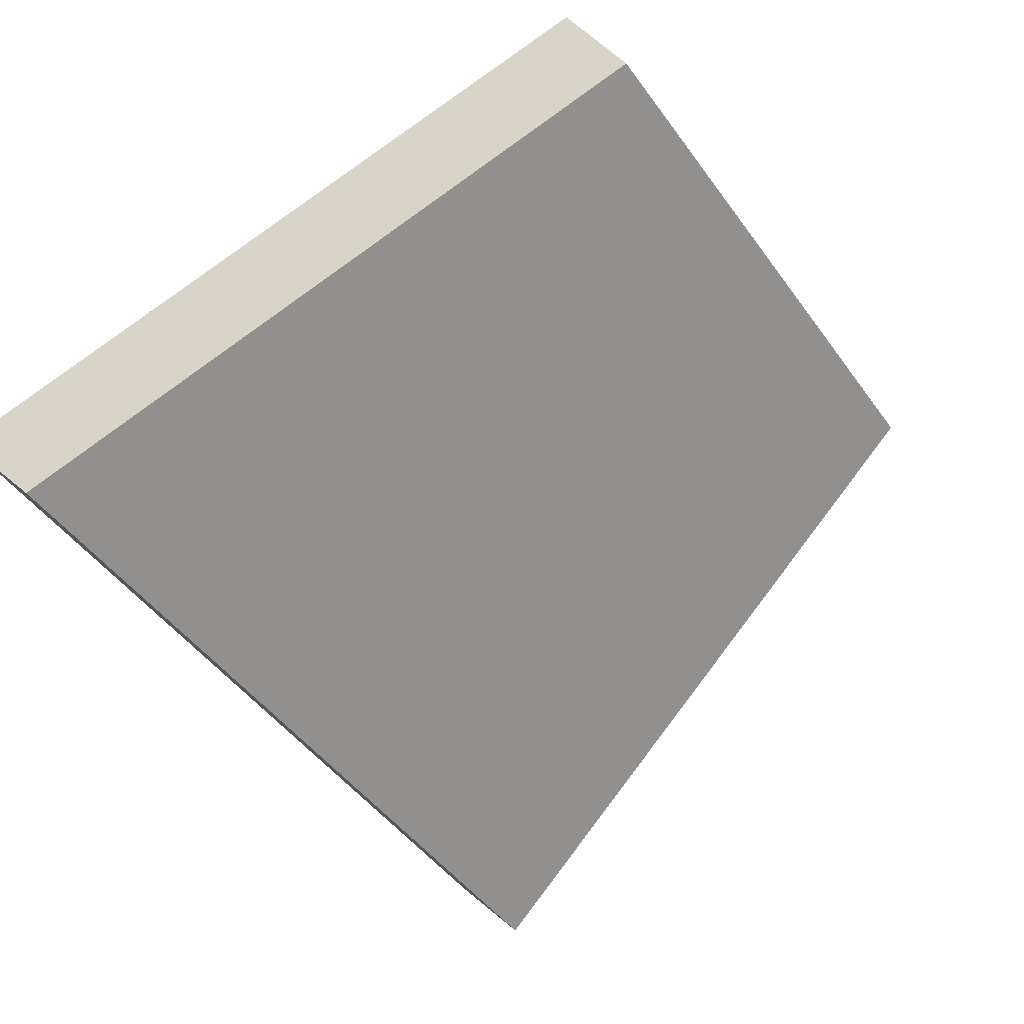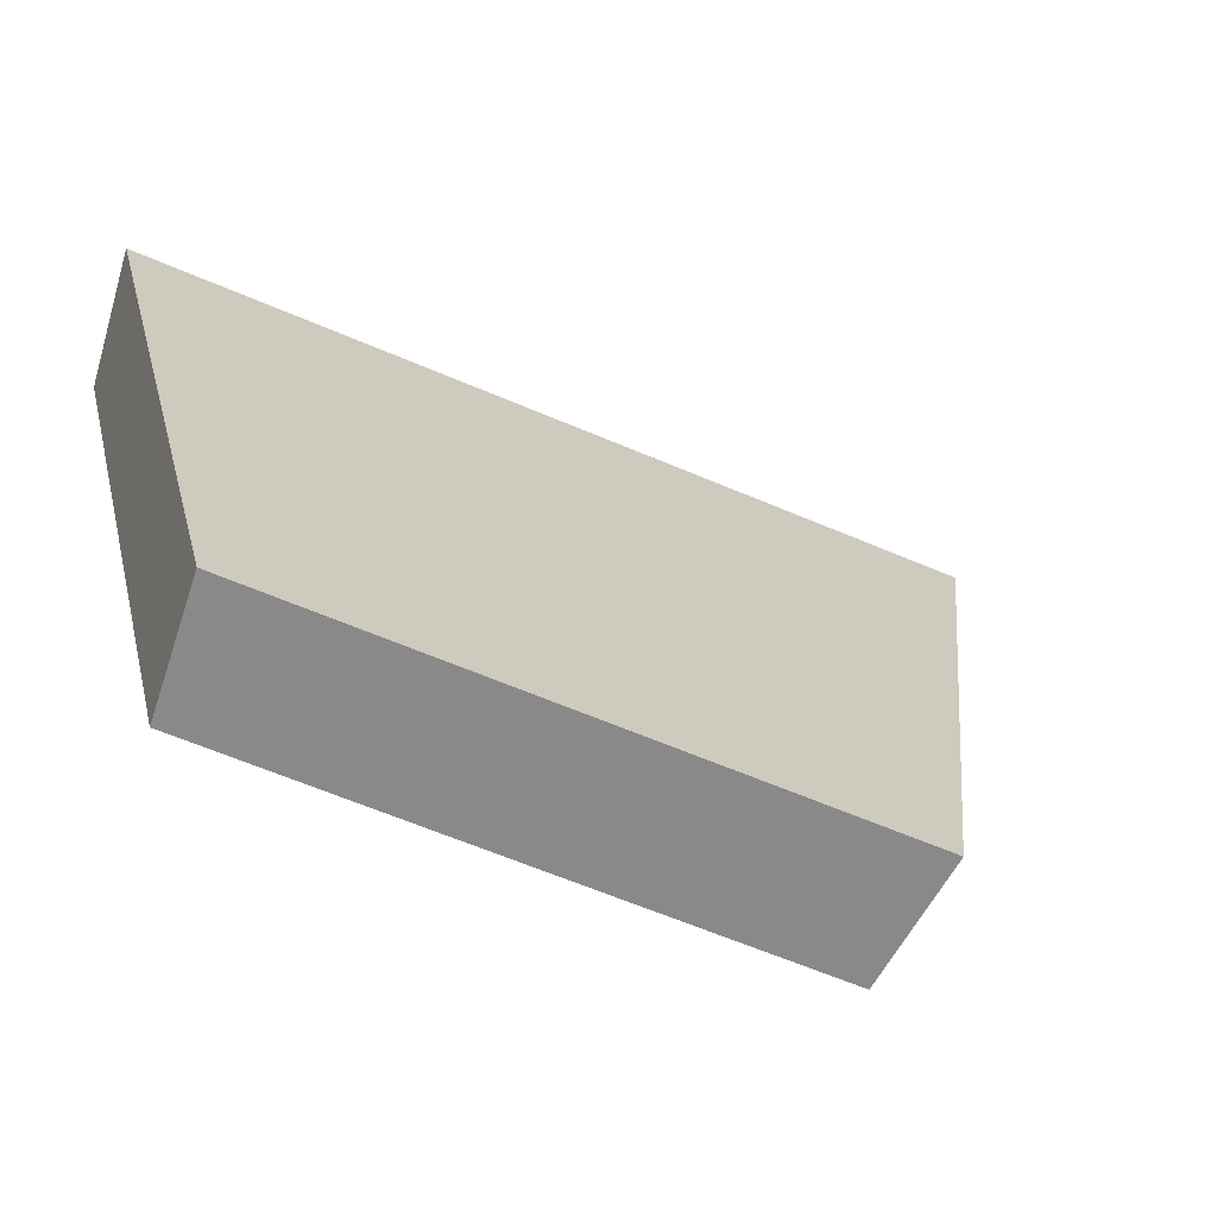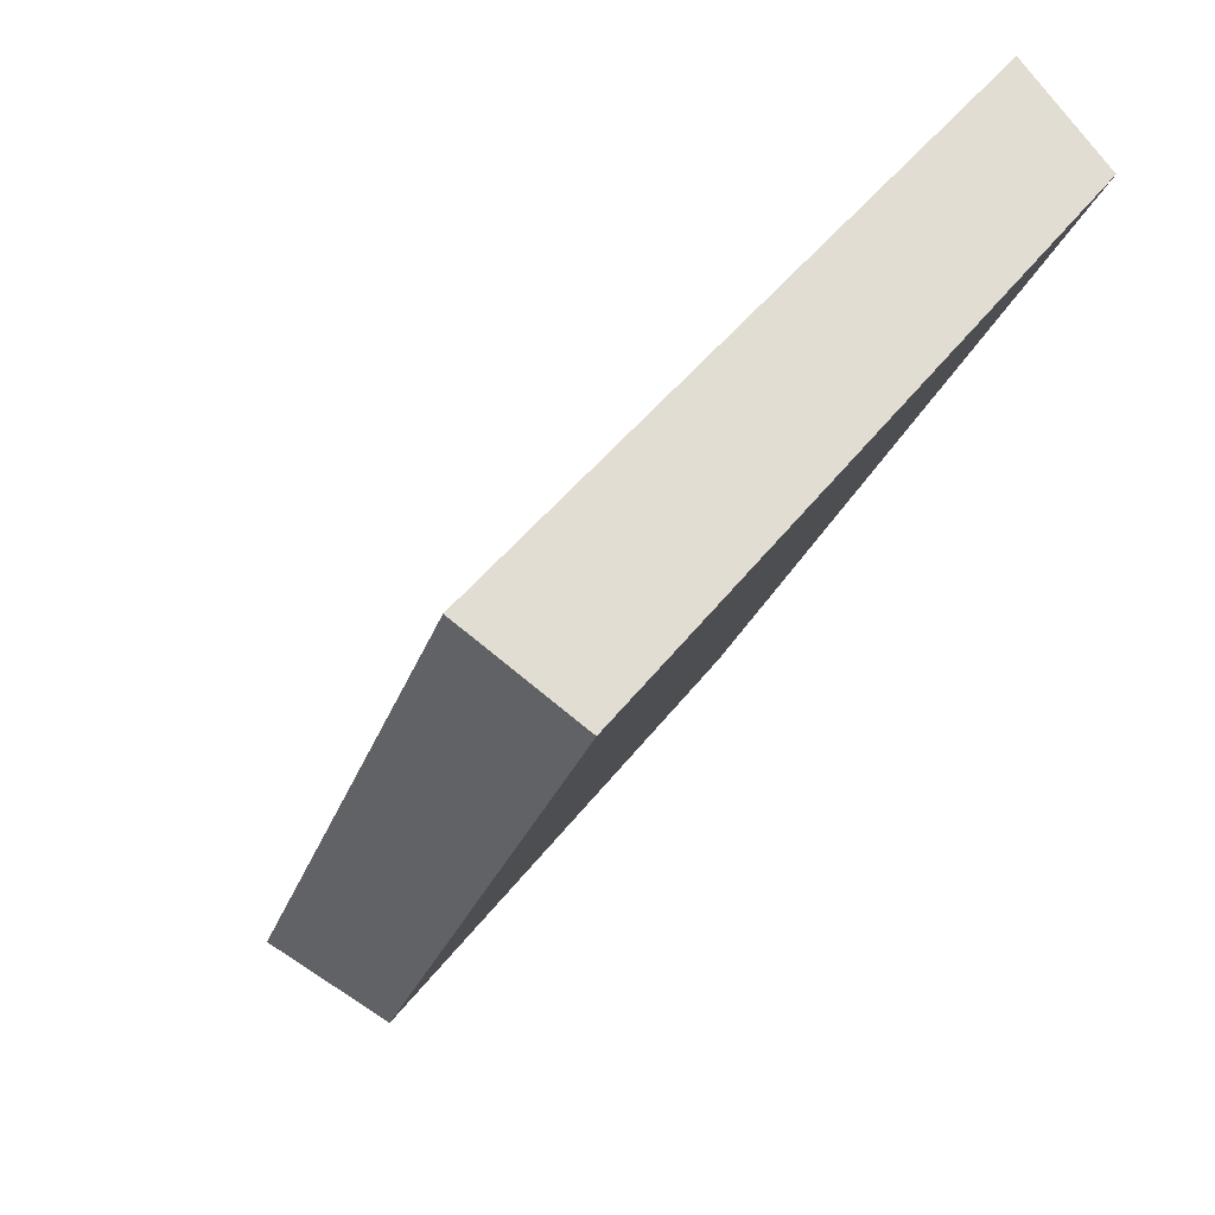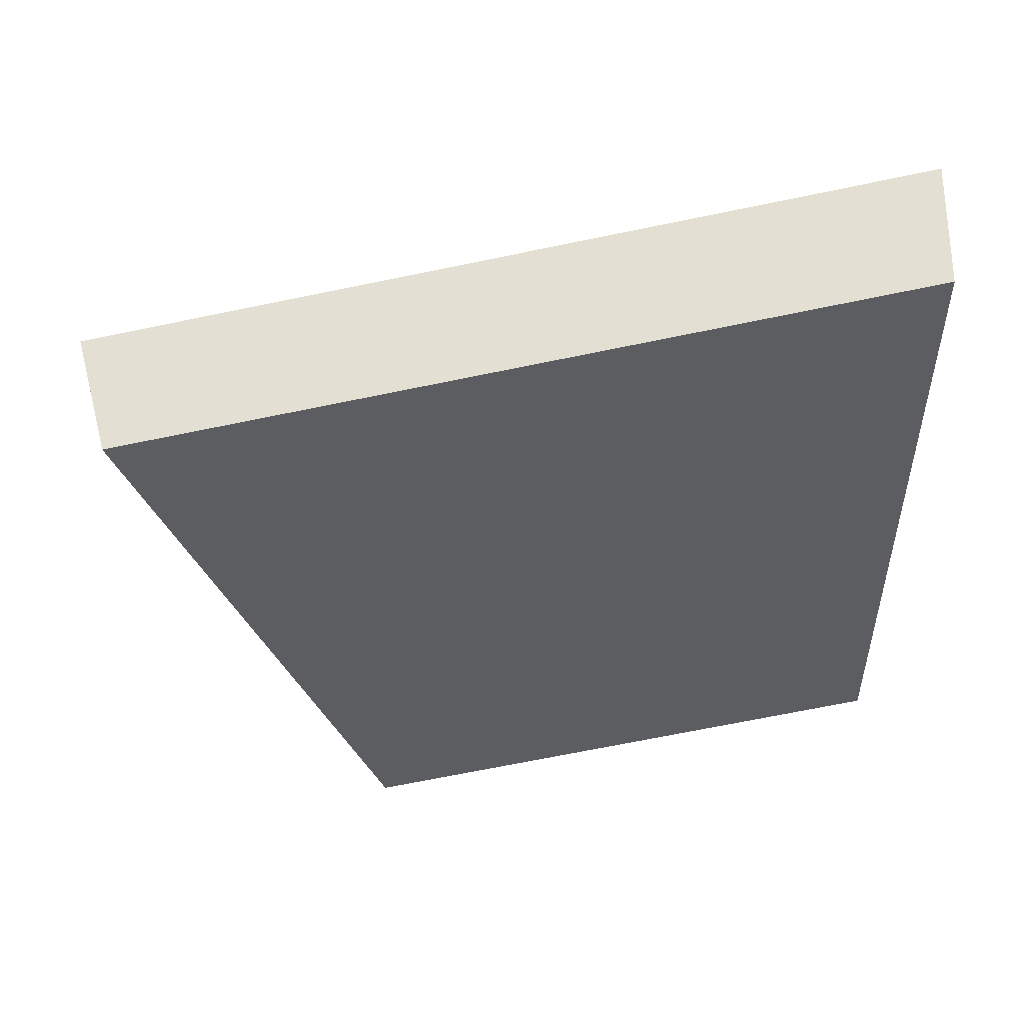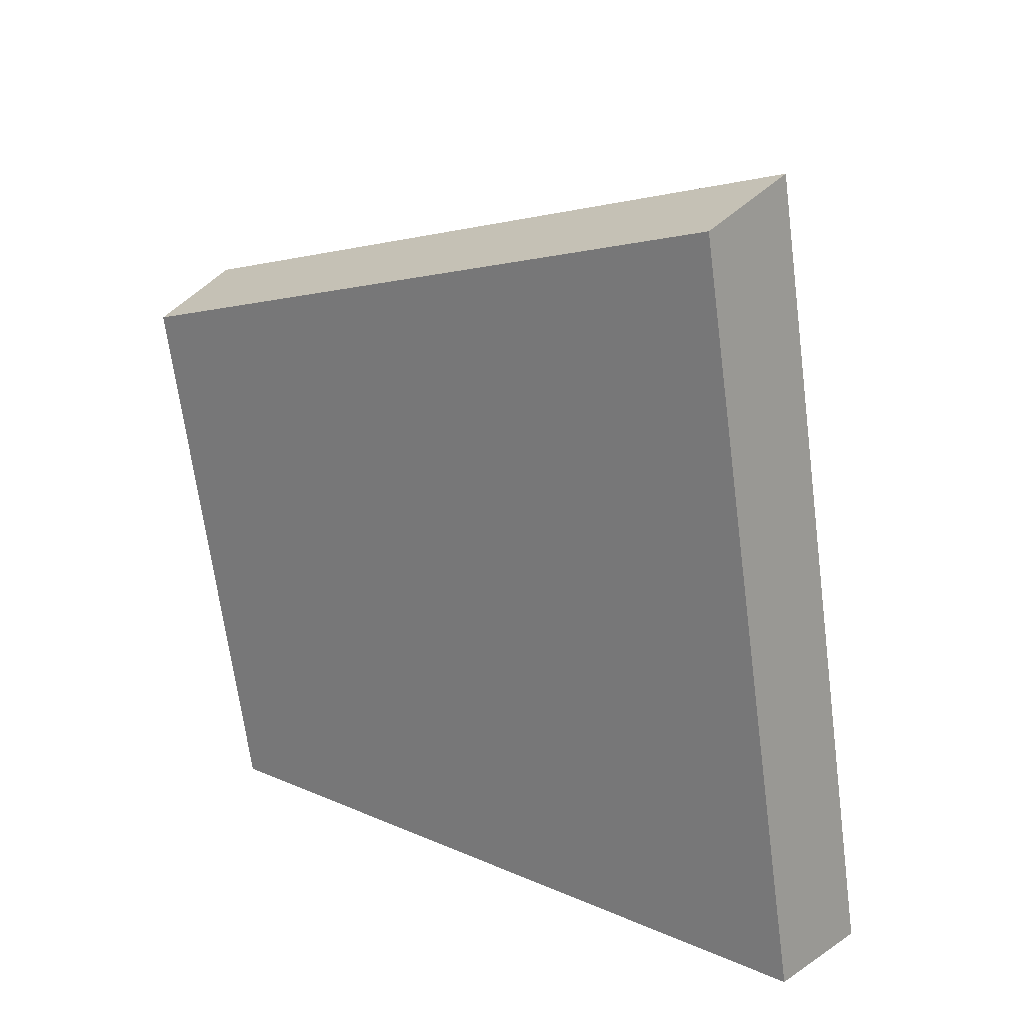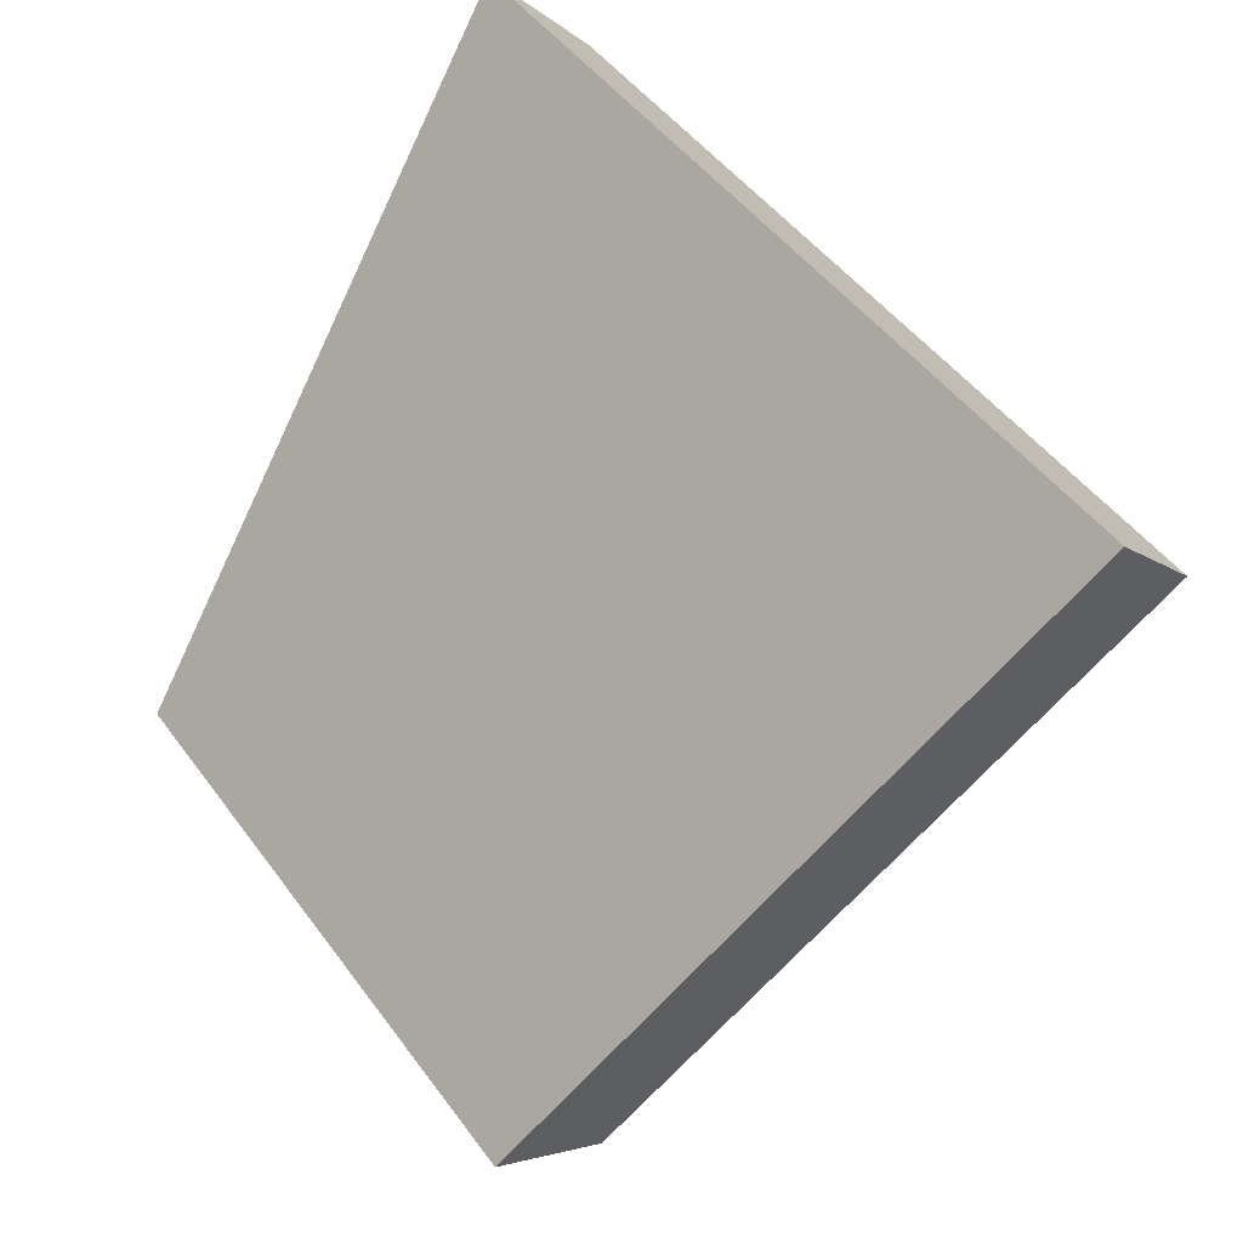
<metadata>
{"format":"obj","ext":"obj","renderer":"f3d","projection":"perspective","resolution":1024,"background":"white","views":[{"elev":-45.9,"azim":113.0,"up":"+Y"},{"elev":-35.2,"azim":158.7,"up":"+Z"},{"elev":29.6,"azim":-56.5,"up":"+Z"},{"elev":-70.2,"azim":1.2,"up":"+Y"},{"elev":-67.7,"azim":-92.9,"up":"+Y"},{"elev":33.5,"azim":-124.2,"up":"+Z"}]}
</metadata>
<code>
v 2.043 0.1324 2.507
v 2.032 0.1324 2.505
v 2.035 0.1378 2.497
v 2.043 0.1378 2.499
v 2.034 0.1394 2.498
v 2.035 0.1378 2.497
v 2.032 0.1324 2.505
v 2.031 0.1339 2.506
v 2.043 0.1394 2.5
v 2.043 0.1378 2.499
v 2.035 0.1378 2.497
v 2.034 0.1394 2.498
v 2.031 0.1339 2.506
v 2.032 0.1324 2.505
v 2.043 0.1324 2.507
v 2.043 0.1339 2.509
v 2.043 0.1339 2.509
v 2.043 0.1324 2.507
v 2.043 0.1378 2.499
v 2.043 0.1394 2.5
v 2.043 0.1394 2.5
v 2.034 0.1394 2.498
v 2.031 0.1339 2.506
v 2.043 0.1339 2.509
f 1 2 3
f 1 3 4
f 5 6 7
f 5 7 8
f 9 10 11
f 9 11 12
f 13 14 15
f 13 15 16
f 17 18 19
f 17 19 20
f 21 22 23
f 21 23 24

</code>
